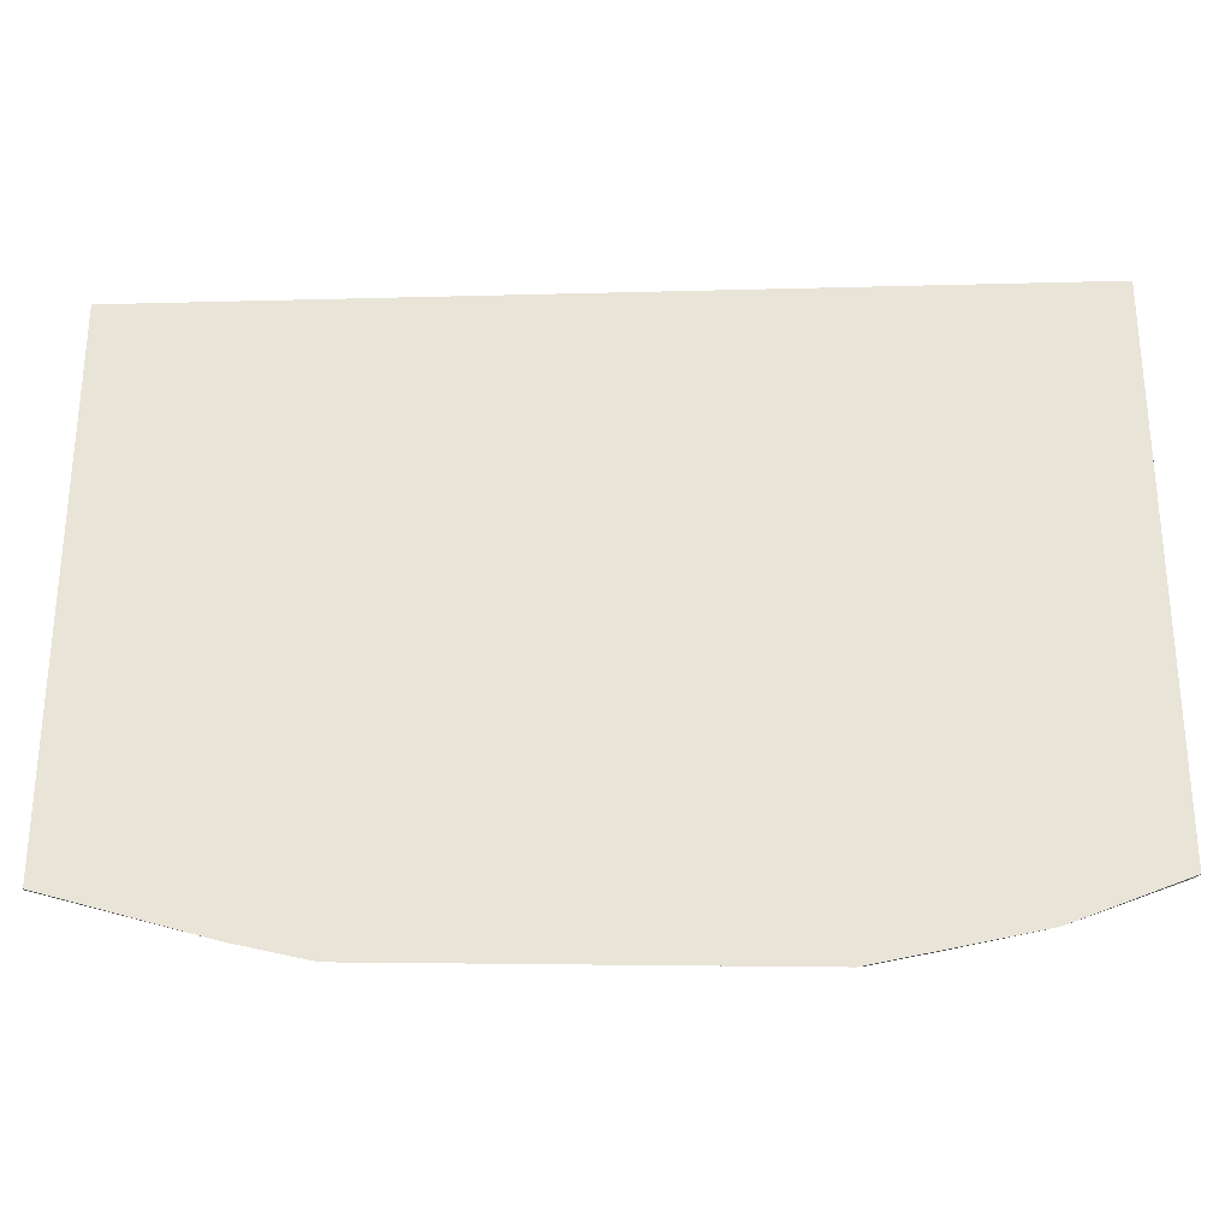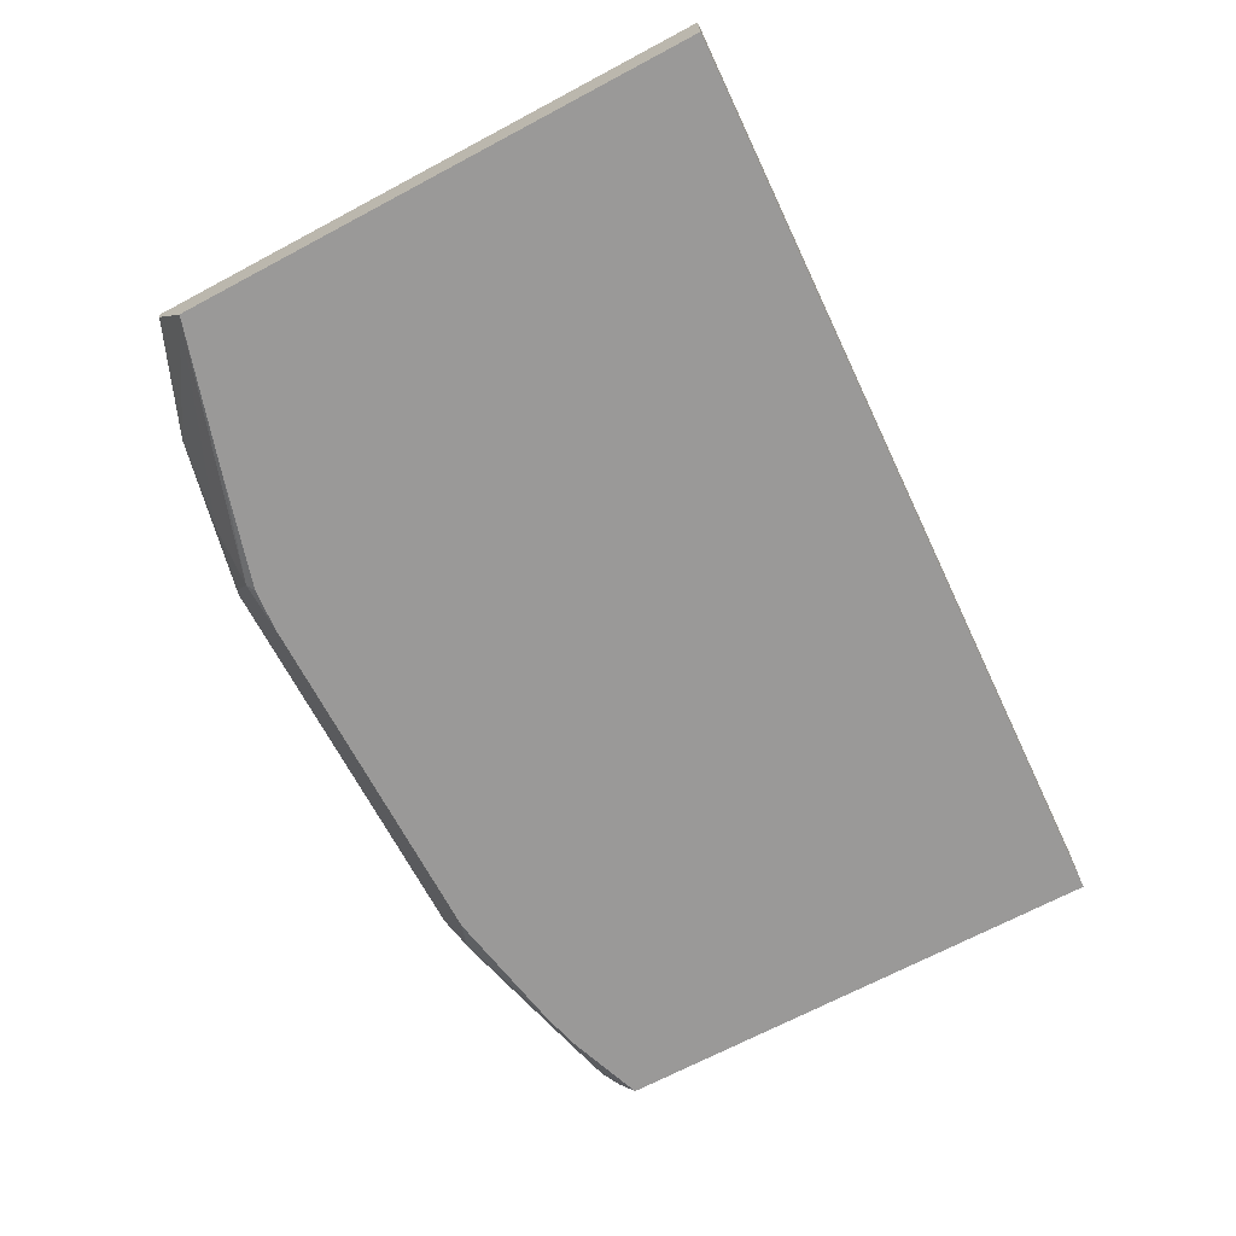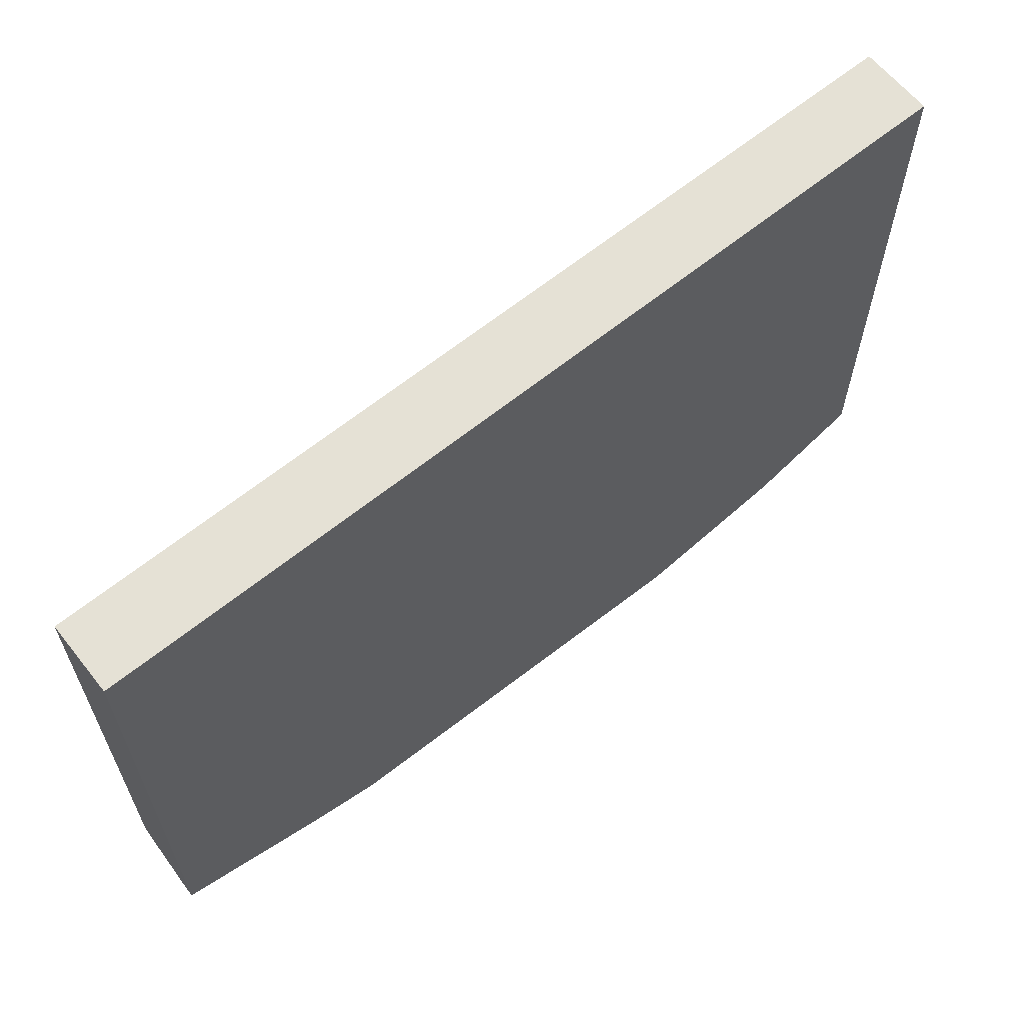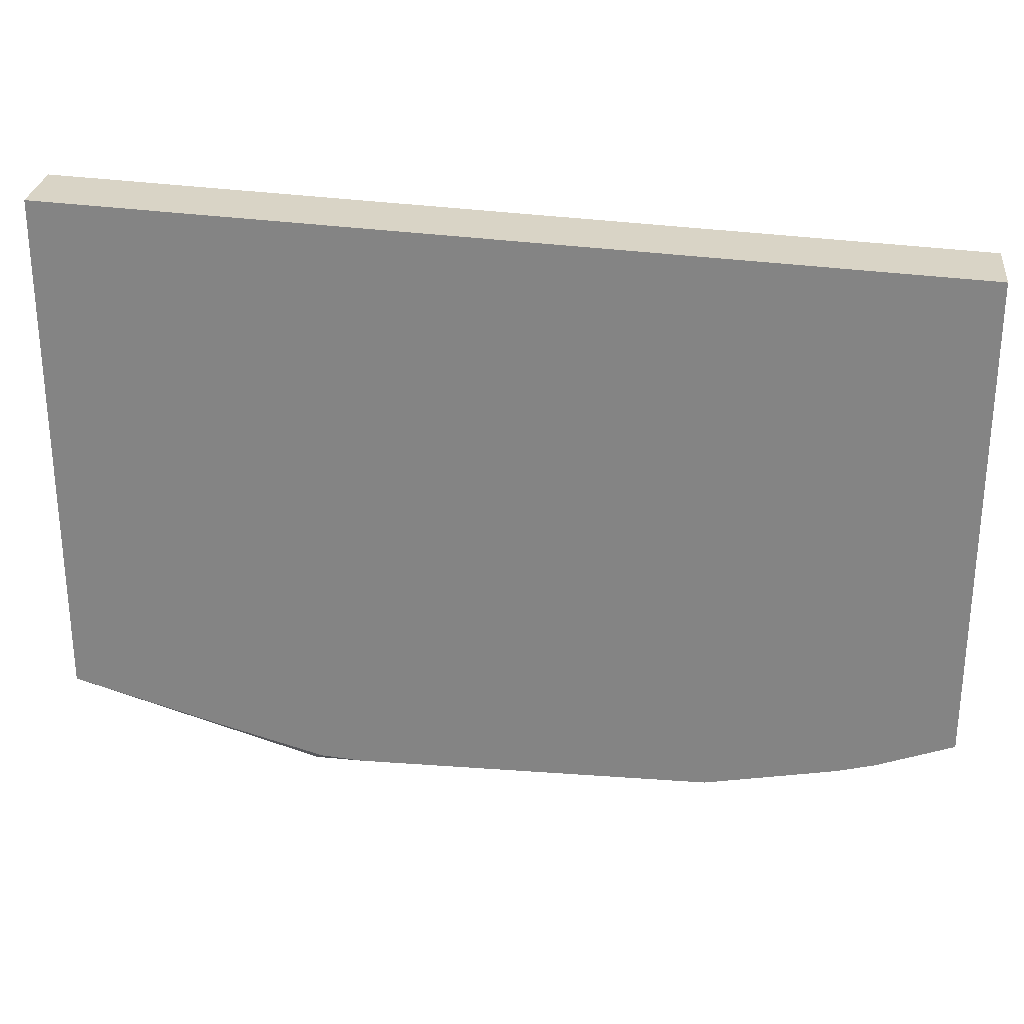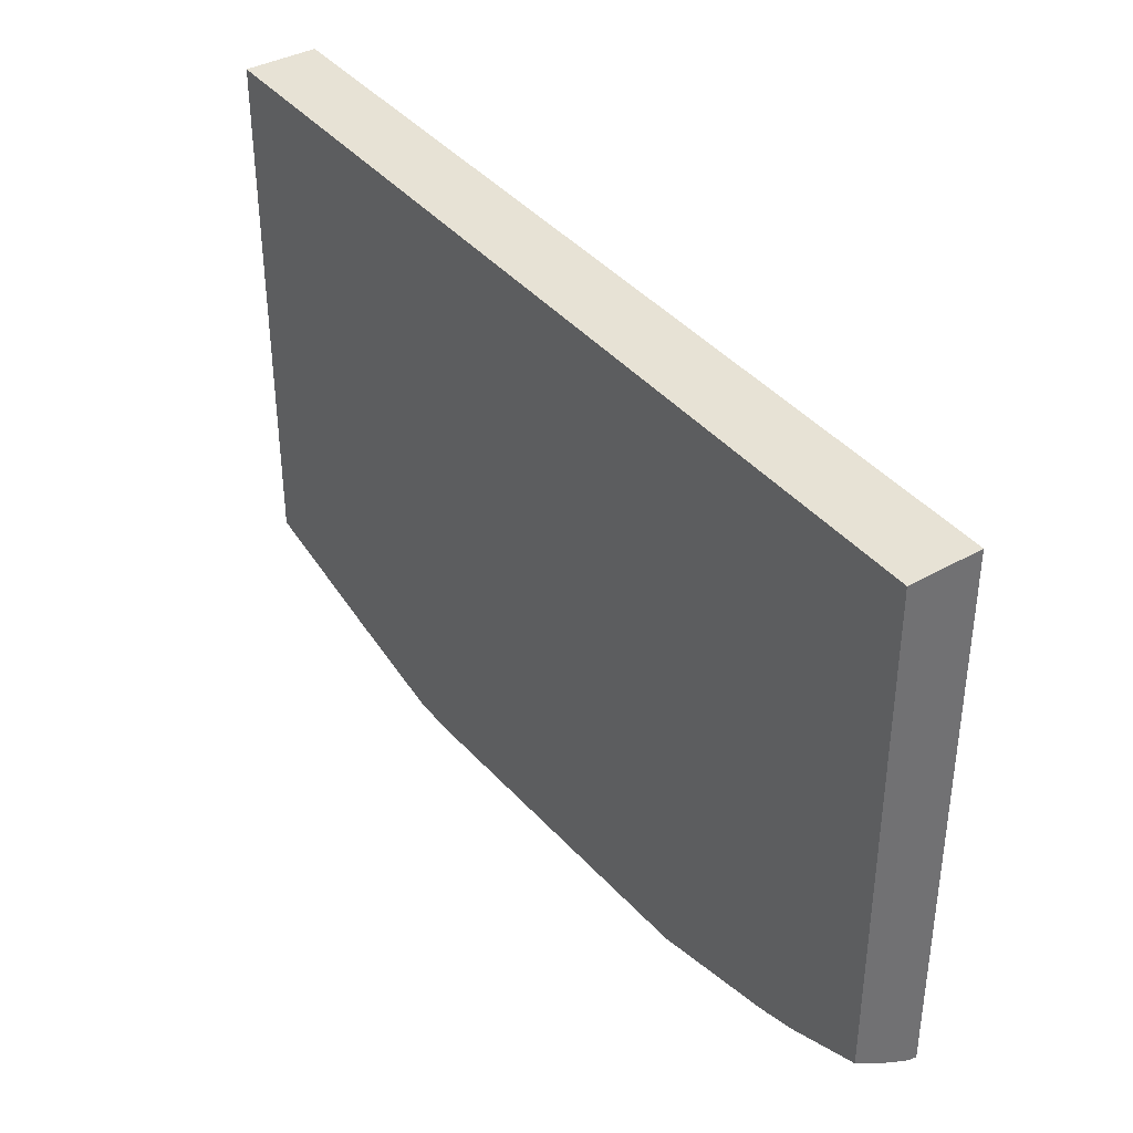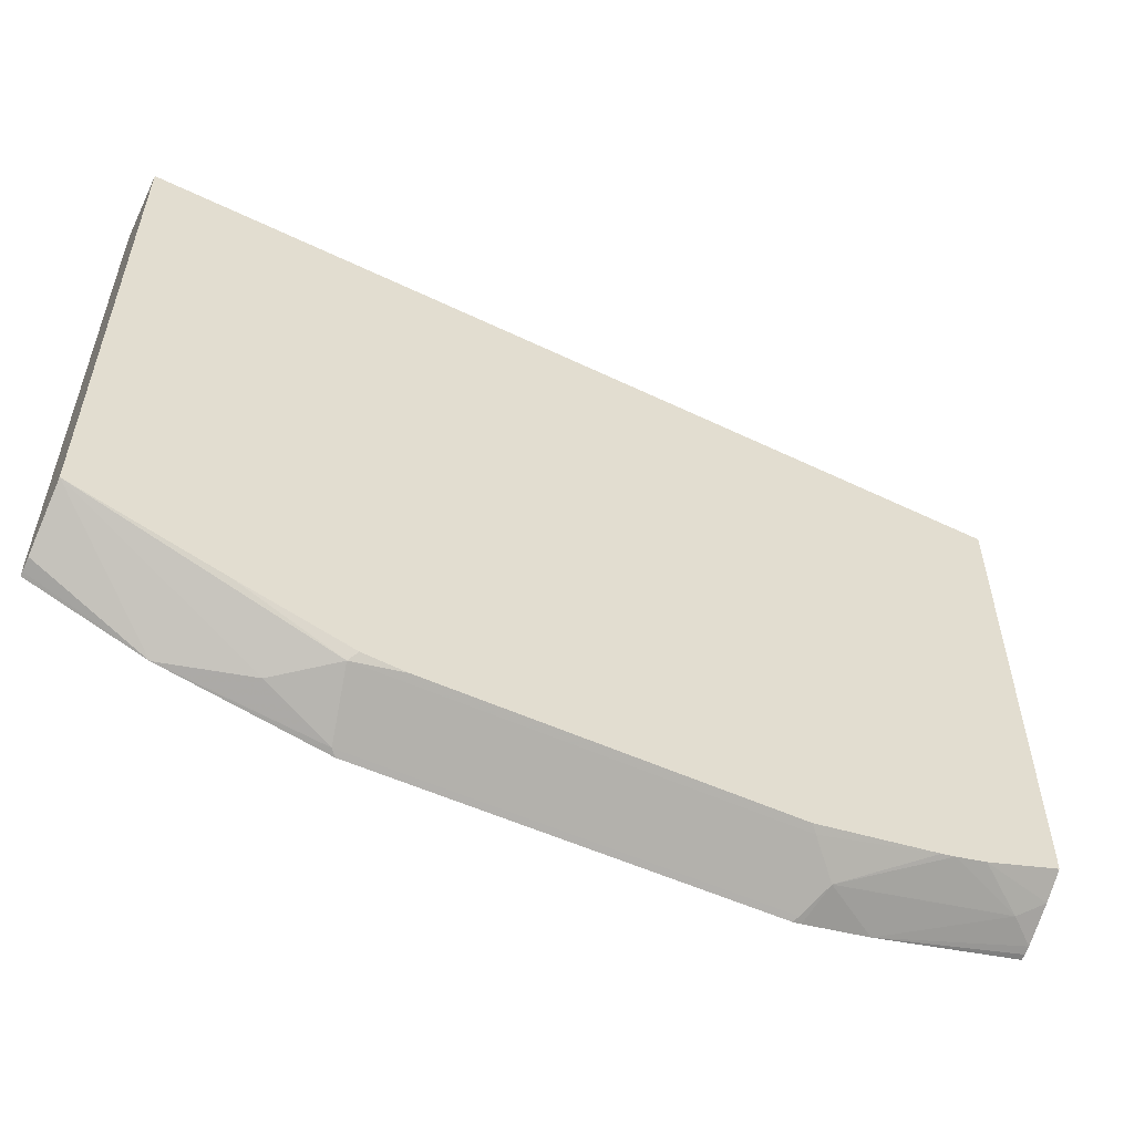
<metadata>
{"format":"obj","ext":"obj","renderer":"f3d","projection":"perspective","resolution":1024,"background":"white","views":[{"elev":-28.5,"azim":178.5,"up":"+Z"},{"elev":-69.1,"azim":-62.0,"up":"+Y"},{"elev":62.4,"azim":141.6,"up":"+Z"},{"elev":27.6,"azim":6.4,"up":"+Z"},{"elev":37.4,"azim":53.7,"up":"+Z"},{"elev":-54.7,"azim":-25.6,"up":"+Z"}]}
</metadata>
<code>
v -0.1648 -0.6848 -0.5769
v -0.1671 -0.6872 -0.5757
v -0.2286 -0.6848 -0.5629
v -0.001179 -0.6848 -0.5769
v -0.161 -0.6995 -0.5695
v -0.1733 -0.7119 -0.5633
v -0.195 -0.6964 -0.5664
v -3.339e-05 -0.6872 -0.5757
v -0.2743 -0.7148 -0.5294
v -0.2743 -0.6917 -0.5431
v -0.2743 -0.6865 -0.5445
v -0.2743 -0.6848 -0.5449
v 0.002008 -0.6848 -0.5763
v 0.006161 -0.6995 -0.5695
v -0.1533 -0.7148 -0.5619
v -0.1705 -0.7148 -0.5605
v -0.2148 -0.7148 -0.5476
v -0.006192 -0.7119 -0.5633
v -0.2743 -0.7148 -0.3179
v -0.2743 -0.6848 -0.3179
v 0.02926 -0.6848 -0.5705
v 0.08046 -0.6995 -0.5509
v 0.0473 -0.7148 -0.5514
v 0.04165 -0.7148 -0.5526
v -0.009057 -0.7148 -0.5619
v 0.09156 -0.7148 -0.3349
v 0.09156 -0.6848 -0.3349
v 0.09156 -0.6848 -0.5538
v 0.09156 -0.6852 -0.5537
v 0.09156 -0.6872 -0.5533
v 0.09156 -0.6902 -0.5521
v 0.06027 -0.7148 -0.548
v 0.09156 -0.7044 -0.5439
v 0.09156 -0.7148 -0.5367
f 14 22 23
f 14 21 22
f 13 21 14
f 9 26 19
f 9 34 26
f 9 15 25
f 9 23 32
f 9 24 23
f 9 25 24
f 9 16 15
f 9 17 16
f 14 23 24
f 9 32 34
f 14 24 18
f 22 33 32
f 19 26 27
f 19 27 20
f 21 28 29
f 21 29 30
f 21 30 31
f 21 31 22
f 22 32 23
f 22 31 33
f 9 11 10
f 26 34 33
f 26 33 31
f 26 31 30
f 26 30 29
f 26 29 28
f 18 24 25
f 9 12 11
f 5 14 18
f 9 19 20
f 26 28 27
f 1 2 3
f 1 3 12
f 1 12 20
f 1 20 27
f 1 27 28
f 1 28 21
f 1 21 13
f 1 13 4
f 1 4 8
f 1 8 2
f 2 5 6
f 2 6 7
f 2 7 3
f 2 8 14
f 2 14 5
f 3 9 10
f 3 10 11
f 3 11 12
f 3 7 9
f 4 13 8
f 5 18 6
f 6 15 16
f 6 16 17
f 6 17 9
f 6 9 7
f 6 18 25
f 6 25 15
f 8 13 14
f 9 20 12
f 32 33 34

</code>
